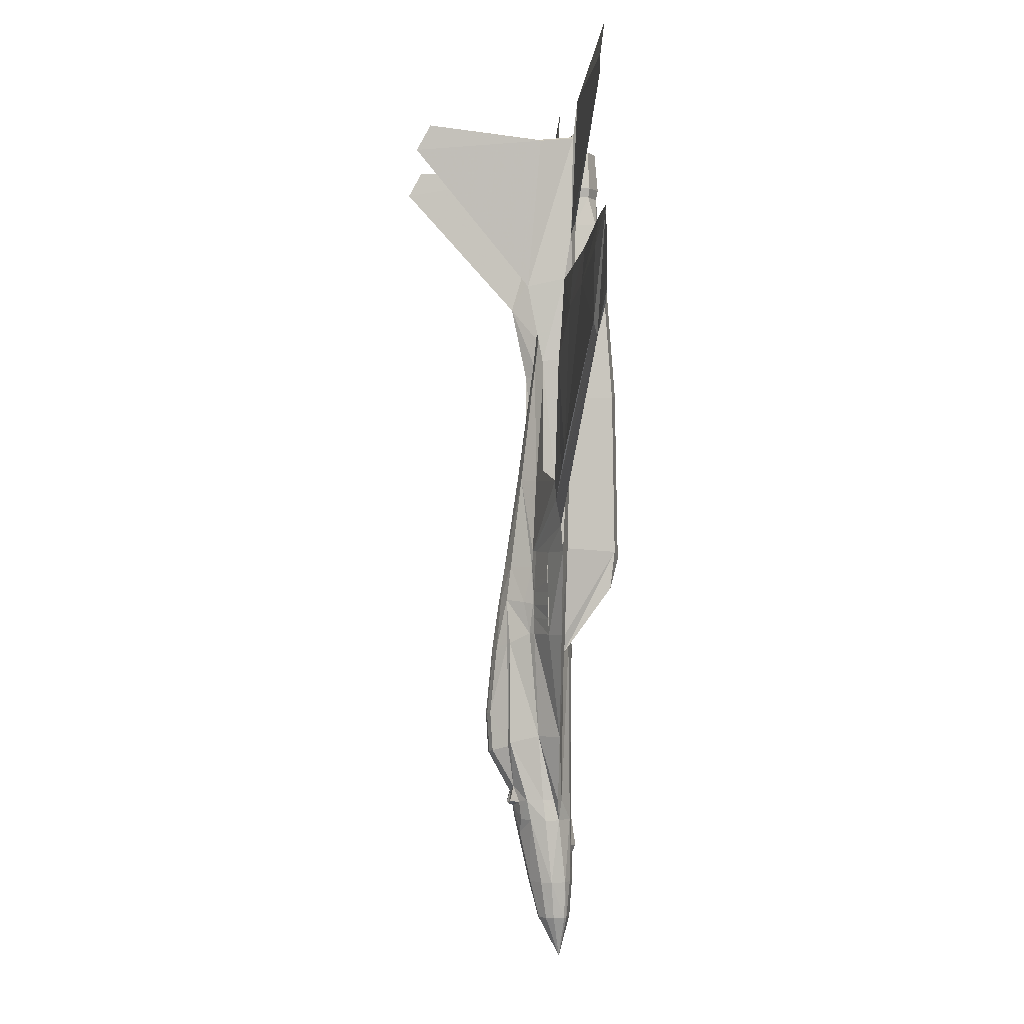
<metadata>
{"format":"obj","ext":"obj","renderer":"f3d","projection":"perspective","resolution":1024,"background":"white","views":[{"elev":-1.2,"azim":-94.3,"up":"+Z"}]}
</metadata>
<code>
v 0.3748 0.1536 0.246
v 0.3811 0.1566 0.2448
v 0.3826 0.1337 0.2004
v 0.3873 0.1574 0.2439
v 0.3872 0.1335 0.2002
v 0.3674 0.1385 0.3594
v 0.3757 0.1491 0.3551
v 0.3762 0.156 0.2861
v 0.383 0.1589 0.2844
v 0.3832 0.152 0.3524
v 0.3873 0.1531 0.3536
v 0.3873 0.1599 0.2842
v 0.3664 0.1375 0.2509
v 0.3728 0.1314 0.2076
v 0.3932 0.1566 0.2448
v 0.3995 0.1536 0.246
v 0.4014 0.1314 0.2076
v 0.3916 0.1337 0.2004
v 0.3986 0.1491 0.3551
v 0.4069 0.1385 0.3594
v 0.4078 0.1375 0.2509
v 0.3913 0.1589 0.2844
v 0.398 0.1559 0.2861
v 0.391 0.152 0.3524
v 0.149 0.06368 0.9408
v 0.1622 0.05824 0.975
v 0.2737 0.07295 0.9207
v 0.1496 0.06409 0.9233
v 0.2788 0.07891 0.7848
v 0.2899 0.07322 0.7985
v 0.2784 0.07302 0.8824
v 0.278 0.07717 0.8824
v 0.6246 0.06395 0.9233
v 0.4954 0.07885 0.7848
v 0.4962 0.0771 0.8824
v 0.6252 0.06354 0.9408
v 0.612 0.0581 0.975
v 0.5005 0.07288 0.9207
v 0.4958 0.07295 0.8824
v 0.4843 0.07317 0.7985
v 0.3162 0.05794 0.8751
v 0.3307 0.04893 0.8751
v 0.3433 0.05217 0.8751
v 0.3441 0.05099 0.828
v 0.3306 0.04753 0.828
v 0.3268 0.0454 0.7979
v 0.3513 0.0774 0.7979
v 0.3516 0.08556 0.7979
v 0.3489 0.08008 0.828
v 0.3337 0.09178 0.7979
v 0.3366 0.08784 0.828
v 0.3103 0.083 0.7979
v 0.3103 0.07231 0.7979
v 0.3125 0.07167 0.828
v 0.3219 0.08523 0.828
v 0.3137 0.04954 0.7979
v 0.3151 0.05717 0.828
v 0.353 0.06736 0.828
v 0.3134 0.05613 0.8373
v 0.3106 0.07202 0.8373
v 0.3451 0.04937 0.8373
v 0.3304 0.04558 0.8373
v 0.3549 0.0673 0.8373
v 0.3504 0.08124 0.8373
v 0.3369 0.08974 0.8373
v 0.3209 0.08689 0.8373
v 0.3226 0.0842 0.8751
v 0.3363 0.08664 0.8751
v 0.3138 0.07151 0.8751
v 0.3517 0.06748 0.8751
v 0.3479 0.07938 0.8751
v 0.4379 0.08661 0.8751
v 0.4263 0.07936 0.8751
v 0.4226 0.06746 0.8751
v 0.4436 0.0475 0.828
v 0.4301 0.05097 0.828
v 0.4317 0.04887 0.7979
v 0.4226 0.08554 0.7979
v 0.423 0.07738 0.7979
v 0.4212 0.06734 0.828
v 0.4377 0.08781 0.828
v 0.4405 0.09174 0.7979
v 0.4523 0.08519 0.828
v 0.4617 0.07162 0.828
v 0.4639 0.07227 0.7979
v 0.4639 0.08296 0.7979
v 0.4474 0.04536 0.7979
v 0.4605 0.0495 0.7979
v 0.4591 0.05712 0.828
v 0.4608 0.05609 0.8373
v 0.4291 0.04934 0.8373
v 0.4193 0.06729 0.8373
v 0.4238 0.08121 0.8373
v 0.4253 0.08005 0.828
v 0.4373 0.08971 0.8373
v 0.4533 0.08685 0.8373
v 0.4637 0.07198 0.8373
v 0.4516 0.08416 0.8751
v 0.4604 0.07147 0.8751
v 0.458 0.0579 0.8751
v 0.4435 0.0489 0.8751
v 0.4438 0.04554 0.8373
v 0.4309 0.05214 0.8751
v 0.3425 0.04889 0.7979
v 0.2264 0.08571 0.7029
v 0.1626 0.08056 0.7193
v 0.1608 0.0777 0.754
v 0.07185 0.07813 0.7402
v 0.07156 0.07392 0.7711
v 0.2264 0.07666 0.7029
v 0.2232 0.08269 0.744
v 0.1626 0.07412 0.7193
v 0.6116 0.08043 0.7193
v 0.5478 0.08561 0.7029
v 0.551 0.08259 0.744
v 0.7024 0.07794 0.7402
v 0.6134 0.07757 0.754
v 0.5478 0.07657 0.7029
v 0.6116 0.07399 0.7193
v 0.7024 0.07149 0.7402
v 0.07184 0.07168 0.7402
v 0.7026 0.07374 0.7711
v 0.3872 0.104 0.06774
v 0.3871 0.0817 0.025
v 0.3796 0.1037 0.06771
v 0.378 0.1132 0.1065
v 0.3872 0.1141 0.1065
v 0.3711 0.09686 0.06767
v 0.368 0.08888 0.06766
v 0.3604 0.09186 0.1064
v 0.3647 0.1025 0.1065
v 0.3557 0.09867 0.1729
v 0.3604 0.1141 0.1729
v 0.3635 0.07707 0.1065
v 0.3559 0.08459 0.1729
v 0.3693 0.07765 0.06767
v 0.3785 0.1243 0.1581
v 0.3819 0.1281 0.173
v 0.3872 0.1292 0.173
v 0.3704 0.1235 0.173
v 0.3594 0.1182 0.1943
v 0.3612 0.1357 0.2548
v 0.3871 0.0704 0.06773
v 0.3725 0.07493 0.06768
v 0.3871 0.06745 0.1065
v 0.3727 0.07125 0.1065
v 0.3871 0.0678 0.1343
v 0.3762 0.06987 0.1443
v 0.3871 0.06385 0.1433
v 0.3871 0.06825 0.173
v 0.3711 0.07147 0.173
v 0.356 0.1012 0.1942
v 0.3535 0.1062 0.2623
v 0.3553 0.1155 0.3708
v 0.3642 0.136 0.3605
v 0.3564 0.08986 0.1942
v 0.3189 0.09983 0.4015
v 0.3199 0.09905 0.3868
v 0.3201 0.09839 0.3707
v 0.3589 0.1212 0.4038
v 0.3518 0.1123 0.402
v 0.3563 0.1128 0.441
v 0.3716 0.1387 0.4062
v 0.3725 0.1342 0.4412
v 0.356 0.1121 0.4576
v 0.3599 0.1082 0.5318
v 0.3745 0.1228 0.5338
v 0.35 0.111 0.3876
v 0.3502 0.111 0.4014
v 0.319 0.09984 0.4153
v 0.3489 0.1105 0.4147
v 0.3185 0.09997 0.4285
v 0.3497 0.1105 0.4278
v 0.3186 0.09999 0.4423
v 0.3492 0.1099 0.4423
v 0.3181 0.09938 0.4562
v 0.3488 0.1092 0.4576
v 0.3496 0.1111 0.3708
v 0.3872 0.1255 0.5357
v 0.3873 0.1396 0.4413
v 0.3826 0.144 0.4074
v 0.3873 0.1454 0.4068
v 0.3656 0.09923 0.6553
v 0.3766 0.108 0.6546
v 0.2844 0.08911 0.4843
v 0.2861 0.08677 0.4576
v 0.2922 0.09503 0.6534
v 0.3334 0.09713 0.6538
v 0.2935 0.09322 0.6898
v 0.3177 0.09402 0.6886
v 0.3335 0.09888 0.6899
v 0.3503 0.09477 0.6886
v 0.3673 0.09678 0.6896
v 0.3726 0.08992 0.7967
v 0.3872 0.1091 0.6553
v 0.3872 0.09346 0.7975
v 0.3552 0.08859 0.7979
v 0.3343 0.09581 0.7979
v 0.3072 0.08562 0.7979
v 0.29 0.08564 0.7985
v 0.2815 0.1084 0.6532
v 0.2839 0.1079 0.5408
v 0.2887 0.09488 0.5305
v 0.2832 0.07802 0.8847
v 0.2912 0.07717 0.8886
v 0.2978 0.07906 0.8658
v 0.3871 0.06776 0.3567
v 0.3713 0.07271 0.3568
v 0.3585 0.0794 0.3551
v 0.3566 0.08148 0.1942
v 0.3491 0.08608 0.1942
v 0.3208 0.08214 0.3528
v 0.3333 0.08583 0.2627
v 0.3169 0.08203 0.3706
v 0.3005 0.08691 0.3706
v 0.3137 0.03452 0.4191
v 0.3135 0.03001 0.457
v 0.3053 0.0802 0.4607
v 0.3112 0.03299 0.618
v 0.3275 0.02504 0.4496
v 0.3263 0.02818 0.6203
v 0.3485 0.02933 0.4538
v 0.3446 0.03224 0.6192
v 0.3478 0.03088 0.4222
v 0.3748 0.07224 0.479
v 0.3611 0.07758 0.4593
v 0.3871 0.07049 0.4784
v 0.3871 0.07438 0.6152
v 0.3564 0.07799 0.6178
v 0.3871 0.07732 0.6498
v 0.3792 0.08759 0.8498
v 0.3636 0.08557 0.8611
v 0.3726 0.08626 0.8601
v 0.3025 0.08486 0.6164
v 0.2803 0.07865 0.6545
v 0.2934 0.07431 0.6898
v 0.3025 0.07512 0.6886
v 0.3072 0.07321 0.7979
v 0.3792 0.08483 0.8498
v 0.3872 0.08401 0.8539
v 0.3872 0.08676 0.8539
v 0.3726 0.08351 0.8601
v 0.3636 0.08282 0.8611
v 0.3548 0.07911 0.7979
v 0.2832 0.07438 0.8847
v 0.2912 0.07353 0.8886
v 0.2799 0.07976 0.6897
v 0.2796 0.08588 0.738
v 0.3446 0.046 0.7979
v 0.3263 0.04194 0.7979
v 0.3112 0.04675 0.7979
v 0.2864 0.09394 0.5106
v 0.3775 0.1369 0.1893
v 0.3729 0.1353 0.1917
v 0.3822 0.1309 0.1867
v 0.3682 0.1257 0.1917
v 0.3947 0.1037 0.06771
v 0.3962 0.1132 0.1065
v 0.4095 0.1025 0.1065
v 0.4031 0.09685 0.06767
v 0.4062 0.08887 0.06766
v 0.4138 0.09184 0.1064
v 0.4186 0.09865 0.1729
v 0.4107 0.07706 0.1065
v 0.405 0.07764 0.06767
v 0.392 0.1309 0.1867
v 0.3924 0.1281 0.173
v 0.3958 0.1243 0.1581
v 0.4139 0.1141 0.1729
v 0.4038 0.1235 0.173
v 0.406 0.1257 0.1917
v 0.4131 0.1357 0.2548
v 0.4149 0.1181 0.1943
v 0.4017 0.07493 0.06768
v 0.4015 0.07124 0.1065
v 0.3981 0.06987 0.1443
v 0.4031 0.07146 0.173
v 0.4183 0.08457 0.1729
v 0.4183 0.1012 0.1942
v 0.4207 0.1062 0.2623
v 0.4189 0.1155 0.3708
v 0.4179 0.08984 0.1942
v 0.4561 0.09934 0.4562
v 0.4882 0.08671 0.4576
v 0.4737 0.08686 0.3706
v 0.418 0.1128 0.441
v 0.4224 0.1122 0.402
v 0.4153 0.1212 0.4038
v 0.4101 0.136 0.3605
v 0.4026 0.1387 0.4062
v 0.4182 0.112 0.4576
v 0.4018 0.1342 0.4412
v 0.4543 0.09901 0.3868
v 0.4541 0.09835 0.3707
v 0.4247 0.1111 0.3708
v 0.4554 0.09979 0.4015
v 0.4242 0.111 0.3876
v 0.4253 0.1105 0.4147
v 0.4552 0.0998 0.4153
v 0.4245 0.1105 0.4278
v 0.4558 0.09993 0.4285
v 0.425 0.1099 0.4423
v 0.4556 0.09995 0.4423
v 0.4254 0.1092 0.4576
v 0.3998 0.1228 0.5338
v 0.3917 0.144 0.4074
v 0.4086 0.09922 0.6553
v 0.4143 0.1082 0.5318
v 0.4898 0.08905 0.4843
v 0.482 0.09498 0.6534
v 0.4855 0.09482 0.5305
v 0.4566 0.09398 0.6886
v 0.4808 0.09317 0.6898
v 0.4408 0.09885 0.6899
v 0.4408 0.09709 0.6538
v 0.4239 0.09475 0.6886
v 0.407 0.09677 0.6896
v 0.4016 0.08991 0.7967
v 0.3976 0.108 0.6546
v 0.419 0.08857 0.7979
v 0.4399 0.09578 0.7979
v 0.467 0.08557 0.7979
v 0.4843 0.08558 0.7985
v 0.4903 0.1079 0.5408
v 0.4928 0.1083 0.6532
v 0.4939 0.09175 0.6545
v 0.4911 0.07796 0.8847
v 0.4029 0.0727 0.3568
v 0.4157 0.07938 0.3551
v 0.4176 0.08146 0.1942
v 0.4251 0.08605 0.1942
v 0.4573 0.08199 0.3706
v 0.4534 0.0821 0.3528
v 0.441 0.0858 0.2627
v 0.4689 0.08015 0.4607
v 0.4607 0.02997 0.457
v 0.4717 0.08481 0.6164
v 0.4466 0.025 0.4496
v 0.463 0.03295 0.618
v 0.4257 0.02931 0.4538
v 0.4479 0.02815 0.6203
v 0.4264 0.03085 0.4222
v 0.4605 0.03447 0.4191
v 0.3995 0.07223 0.479
v 0.4178 0.07797 0.6178
v 0.395 0.08758 0.8498
v 0.4132 0.07757 0.4593
v 0.4855 0.08577 0.5305
v 0.4808 0.07426 0.6898
v 0.467 0.07316 0.7979
v 0.477 0.07514 0.8676
v 0.395 0.08483 0.8498
v 0.4016 0.0835 0.8601
v 0.4016 0.08625 0.8601
v 0.4106 0.0828 0.8611
v 0.4106 0.08556 0.8611
v 0.4911 0.07432 0.8847
v 0.483 0.07347 0.8886
v 0.4939 0.07859 0.6545
v 0.4943 0.0797 0.6897
v 0.4946 0.08581 0.738
v 0.4717 0.07507 0.6886
v 0.4479 0.04191 0.7979
v 0.4296 0.04598 0.7979
v 0.4296 0.03222 0.6192
v 0.463 0.04671 0.7979
v 0.4195 0.07909 0.7979
v 0.4879 0.09388 0.5106
v 0.483 0.07711 0.8886
v 0.4765 0.079 0.8658
v 0.424 0.111 0.4014
v 0.3967 0.1369 0.1893
v 0.4013 0.1352 0.1917
v 0.2803 0.09181 0.6545
v 0.2887 0.08583 0.5305
v 0.2973 0.07519 0.8676
v 0.2774 0.1238 0.7293
v 0.2704 0.1111 0.8782
v 0.2477 0.2251 0.8878
v 0.2459 0.2388 0.8624
v 0.275 0.1134 0.8799
v 0.2799 0.0888 0.6897
v 0.2796 0.08588 0.738
v 0.4968 0.1237 0.7293
v 0.5266 0.225 0.8878
v 0.5038 0.1111 0.8782
v 0.4993 0.1134 0.8799
v 0.4946 0.08581 0.738
v 0.5284 0.2388 0.8624
v 0.4943 0.08874 0.6897
v 0.2288 0.09107 0.5555
v 0.2562 0.09192 0.5332
v 0.07393 0.07906 0.6721
v 0.02897 0.07197 0.6967
v 0.025 0.07205 0.7165
v 0.02813 0.07252 0.7744
v 0.2288 0.08203 0.5555
v 0.2562 0.08288 0.5332
v 0.07392 0.07261 0.6721
v 0.03799 0.07179 0.6846
v 0.07066 0.07587 0.6578
v 0.7003 0.07887 0.6721
v 0.7036 0.07568 0.6578
v 0.5181 0.09185 0.5332
v 0.5454 0.09098 0.5555
v 0.7003 0.07243 0.6721
v 0.5181 0.0828 0.5332
v 0.5454 0.08193 0.5555
v 0.7461 0.07231 0.7744
v 0.7492 0.07183 0.7165
v 0.7452 0.07176 0.6967
v 0.7362 0.07158 0.6846
f 1 2 3
f 2 4 5
f 6 7 8
f 9 2 1
f 10 11 12
f 13 1 14
f 13 8 1
f 8 7 10
f 12 4 2
f 15 16 17
f 4 15 18
f 19 20 21
f 15 22 23
f 11 24 22
f 17 16 21
f 16 23 21
f 19 23 22
f 4 12 22
f 3 14 1
f 5 3 2
f 8 13 6
f 1 8 9
f 12 9 10
f 10 9 8
f 2 9 12
f 17 18 15
f 18 5 4
f 21 23 19
f 23 16 15
f 22 12 11
f 22 24 19
f 22 15 4
f 25 26 27
f 28 29 30
f 26 25 30
f 27 31 32
f 33 34 35
f 34 33 36
f 37 38 39
f 35 39 38
f 27 32 29
f 27 29 28
f 27 28 25
f 30 25 28
f 30 31 27
f 30 27 26
f 35 38 37
f 35 37 36
f 35 36 33
f 36 40 34
f 39 40 36
f 39 36 37
f 41 42 43
f 44 45 46
f 47 48 49
f 50 51 49
f 51 50 52
f 53 54 55
f 56 46 45
f 57 54 53
f 47 58 44
f 57 59 60
f 44 61 62
f 58 63 61
f 49 64 63
f 51 65 64
f 55 66 65
f 54 60 66
f 57 45 62
f 66 67 68
f 60 69 67
f 59 41 69
f 62 42 41
f 61 43 42
f 63 70 43
f 64 71 70
f 65 68 71
f 72 73 74
f 75 76 77
f 78 79 80
f 81 82 78
f 82 81 83
f 84 85 86
f 87 88 89
f 84 89 88
f 80 79 77
f 90 89 84
f 91 76 75
f 92 80 76
f 93 94 80
f 95 81 94
f 96 83 81
f 97 84 83
f 75 89 90
f 98 96 95
f 99 97 96
f 100 90 97
f 101 102 90
f 103 91 102
f 74 92 91
f 73 93 92
f 72 95 93
f 43 70 71
f 43 71 68
f 43 68 67
f 43 67 69
f 43 69 41
f 46 104 44
f 49 58 47
f 49 48 50
f 52 55 51
f 55 52 53
f 45 57 56
f 53 56 57
f 44 104 47
f 60 54 57
f 62 45 44
f 61 44 58
f 63 58 49
f 64 49 51
f 65 51 55
f 66 55 54
f 62 59 57
f 68 65 66
f 67 66 60
f 69 60 59
f 41 59 62
f 42 62 61
f 43 61 63
f 70 63 64
f 71 64 65
f 74 103 101
f 74 101 100
f 74 100 99
f 74 99 98
f 74 98 72
f 77 87 75
f 80 94 78
f 78 94 81
f 83 86 82
f 86 83 84
f 89 75 87
f 88 85 84
f 77 76 80
f 84 97 90
f 75 102 91
f 76 91 92
f 80 92 93
f 94 93 95
f 81 95 96
f 83 96 97
f 90 102 75
f 95 72 98
f 96 98 99
f 97 99 100
f 90 100 101
f 102 101 103
f 91 103 74
f 92 74 73
f 93 73 72
f 105 106 107
f 106 108 109
f 110 111 107
f 112 107 109
f 113 114 115
f 116 113 117
f 115 118 119
f 117 119 120
f 107 111 105
f 109 107 106
f 107 112 110
f 109 121 112
f 115 117 113
f 117 122 116
f 119 117 115
f 120 122 117
f 123 124 125
f 125 126 127
f 126 125 128
f 128 125 124
f 124 129 128
f 129 130 131
f 130 132 133
f 130 134 135
f 130 129 136
f 136 129 124
f 126 137 138
f 3 5 139
f 126 131 133
f 140 133 141
f 141 142 14
f 140 137 133
f 138 137 140
f 124 143 144
f 143 145 146
f 145 147 148
f 148 147 149
f 149 150 148
f 148 150 151
f 124 144 136
f 134 136 144
f 146 148 151
f 132 152 141
f 152 153 142
f 153 154 155
f 135 156 152
f 152 156 153
f 157 158 159
f 160 161 162
f 154 160 163
f 160 162 164
f 165 166 167
f 159 158 168
f 158 157 169
f 170 171 169
f 172 173 171
f 174 175 173
f 176 177 175
f 153 178 154
f 142 13 14
f 155 6 13
f 167 179 180
f 155 163 6
f 7 181 10
f 181 182 11
f 163 181 7
f 180 182 181
f 166 183 184
f 185 176 186
f 187 188 183
f 189 190 188
f 188 190 191
f 188 191 192
f 192 193 183
f 193 194 184
f 184 195 179
f 184 194 196
f 192 197 194
f 191 198 197
f 190 199 198
f 189 200 199
f 201 202 203
f 202 201 187
f 204 205 206
f 207 208 151
f 208 209 210
f 210 135 151
f 135 210 211
f 209 212 213
f 212 214 215
f 212 216 217
f 218 217 219
f 217 220 221
f 220 222 223
f 220 224 222
f 216 220 217
f 208 225 226
f 225 208 207
f 225 227 228
f 229 228 230
f 224 220 216
f 212 209 224
f 196 194 231
f 197 232 233
f 213 215 159
f 213 159 178
f 222 224 209
f 215 214 218
f 218 234 235
f 30 236 237
f 238 199 206
f 239 240 241
f 242 239 231
f 243 242 233
f 239 229 230
f 232 197 244
f 31 245 204
f 245 246 205
f 31 30 238
f 247 235 234
f 248 247 236
f 234 237 236
f 249 250 221
f 250 251 219
f 234 219 251
f 229 244 249
f 225 229 226
f 242 243 244
f 226 229 223
f 185 252 177
f 203 166 165
f 198 50 48
f 199 52 50
f 238 53 52
f 251 56 53
f 250 46 56
f 249 104 46
f 244 47 104
f 197 48 47
f 161 160 154
f 168 169 161
f 156 135 211
f 206 205 246
f 211 213 153
f 177 165 162
f 3 253 254
f 253 3 255
f 253 255 256
f 14 254 256
f 257 124 123
f 258 257 123
f 257 258 259
f 124 257 260
f 260 261 124
f 262 261 260
f 263 262 259
f 264 262 263
f 261 262 264
f 124 261 265
f 258 127 139
f 5 266 267
f 259 258 268
f 269 270 271
f 272 273 271
f 269 268 270
f 267 266 271
f 274 143 124
f 145 143 274
f 147 145 275
f 149 147 276
f 276 150 149
f 277 150 276
f 265 274 124
f 265 264 275
f 275 264 278
f 279 263 269
f 280 279 273
f 281 280 272
f 282 278 263
f 280 282 279
f 283 284 285
f 286 287 288
f 288 281 289
f 286 288 290
f 291 286 292
f 293 294 295
f 296 293 297
f 298 299 296
f 300 301 299
f 302 303 301
f 304 283 303
f 281 295 280
f 17 21 272
f 20 289 272
f 179 305 292
f 20 290 289
f 24 306 19
f 182 306 24
f 306 290 20
f 180 292 290
f 307 308 305
f 284 283 309
f 310 311 308
f 312 313 310
f 314 312 315
f 316 314 315
f 317 316 315
f 318 317 307
f 195 319 305
f 318 319 195
f 320 316 317
f 321 314 316
f 322 312 314
f 323 313 312
f 324 325 326
f 325 324 311
f 327 323 322
f 328 207 150
f 329 328 277
f 277 278 330
f 331 330 278
f 329 330 331
f 332 333 334
f 333 332 335
f 336 335 337
f 338 336 339
f 340 338 341
f 340 342 338
f 336 338 343
f 344 328 329
f 328 344 227
f 227 344 345
f 230 228 345
f 343 338 342
f 329 333 343
f 318 196 241
f 320 318 346
f 294 285 334
f 294 334 280
f 342 340 347
f 332 285 284
f 284 309 348
f 349 40 350
f 322 350 351
f 240 352 346
f 352 353 354
f 353 355 356
f 345 352 240
f 320 356 355
f 357 39 35
f 358 357 327
f 357 358 351
f 359 360 349
f 361 34 40
f 349 362 337
f 363 364 365
f 366 363 341
f 337 362 350
f 367 345 365
f 347 345 344
f 353 352 345
f 345 347 340
f 368 309 283
f 311 368 304
f 82 321 320
f 86 322 321
f 85 350 322
f 88 366 350
f 87 363 366
f 77 364 363
f 79 367 364
f 78 320 367
f 281 288 287
f 297 295 281
f 331 278 282
f 369 370 351
f 334 331 282
f 298 371 287
f 372 18 17
f 266 18 372
f 266 372 373
f 271 373 17
f 127 123 125
f 128 131 126
f 131 128 129
f 133 131 130
f 135 132 130
f 136 134 130
f 138 139 127
f 138 127 126
f 139 138 255
f 139 255 3
f 133 137 126
f 141 256 140
f 14 256 141
f 140 256 255
f 140 255 138
f 146 144 143
f 148 146 145
f 144 146 134
f 151 135 134
f 151 134 146
f 141 133 132
f 142 141 152
f 155 142 153
f 152 132 135
f 159 215 186
f 159 186 176
f 159 176 174
f 159 174 172
f 159 172 170
f 159 170 157
f 163 155 154
f 164 163 160
f 167 164 162
f 167 162 165
f 168 178 159
f 169 168 158
f 169 157 170
f 171 170 172
f 173 172 174
f 175 174 176
f 13 142 155
f 180 164 167
f 11 10 181
f 7 6 163
f 181 163 164
f 181 164 180
f 184 167 166
f 183 166 203
f 183 203 187
f 188 187 189
f 183 188 192
f 184 183 193
f 179 167 184
f 196 195 184
f 194 193 192
f 197 192 191
f 198 191 190
f 199 190 189
f 203 374 201
f 187 203 202
f 206 199 200
f 206 200 204
f 151 150 207
f 210 151 208
f 213 211 210
f 213 210 209
f 215 213 212
f 217 218 214
f 217 214 212
f 219 234 218
f 221 219 217
f 223 221 220
f 226 209 208
f 207 227 225
f 228 229 225
f 224 216 212
f 231 241 196
f 233 231 194
f 233 194 197
f 178 153 213
f 209 226 222
f 218 186 215
f 235 375 185
f 235 185 186
f 235 186 218
f 237 238 30
f 206 376 238
f 241 231 239
f 231 233 242
f 233 232 243
f 230 240 239
f 244 243 232
f 204 32 31
f 205 204 245
f 238 376 246
f 238 246 245
f 238 245 31
f 234 236 247
f 236 30 29
f 236 29 248
f 221 223 249
f 219 221 250
f 251 238 237
f 251 237 234
f 249 223 229
f 244 229 239
f 244 239 242
f 223 222 226
f 177 176 185
f 165 177 252
f 165 252 203
f 48 197 198
f 50 198 199
f 52 199 238
f 53 238 251
f 56 251 250
f 46 250 249
f 104 249 244
f 47 244 197
f 161 154 178
f 161 178 168
f 246 376 206
f 153 156 211
f 162 161 169
f 162 169 171
f 162 171 173
f 162 173 175
f 162 175 177
f 254 14 3
f 256 254 253
f 123 127 258
f 259 260 257
f 260 259 262
f 259 269 263
f 263 278 264
f 264 265 261
f 139 267 268
f 139 268 258
f 267 139 5
f 5 18 266
f 268 269 259
f 271 273 269
f 271 17 272
f 271 270 268
f 271 268 267
f 274 275 145
f 275 276 147
f 275 274 265
f 278 277 276
f 278 276 275
f 269 273 279
f 273 272 280
f 272 289 281
f 263 279 282
f 285 294 293
f 285 293 296
f 285 296 299
f 285 299 301
f 285 301 303
f 285 303 283
f 289 290 288
f 290 292 286
f 292 305 308
f 292 308 291
f 295 297 293
f 297 371 296
f 296 371 298
f 299 298 300
f 301 300 302
f 303 302 304
f 272 21 20
f 292 180 179
f 24 11 182
f 20 19 306
f 290 306 182
f 290 182 180
f 305 319 307
f 308 307 315
f 308 315 310
f 310 315 312
f 315 307 317
f 307 319 318
f 305 179 195
f 195 196 318
f 317 318 320
f 316 320 321
f 314 321 322
f 312 322 323
f 326 311 324
f 311 310 325
f 322 370 369
f 322 369 327
f 150 277 328
f 277 330 329
f 331 334 333
f 331 333 329
f 334 285 332
f 335 336 343
f 335 343 333
f 337 339 336
f 339 341 338
f 341 365 340
f 329 347 344
f 227 207 328
f 345 228 227
f 343 342 329
f 241 346 318
f 346 354 356
f 346 356 320
f 280 295 294
f 347 329 342
f 284 335 332
f 348 359 337
f 348 337 335
f 348 335 284
f 350 362 349
f 351 370 322
f 346 241 240
f 354 346 352
f 356 354 353
f 240 230 345
f 355 367 320
f 35 327 357
f 327 369 358
f 351 350 40
f 351 40 39
f 351 39 357
f 349 337 359
f 40 349 360
f 40 360 361
f 365 341 363
f 341 339 366
f 350 366 339
f 350 339 337
f 365 364 367
f 345 367 355
f 345 355 353
f 340 365 345
f 283 304 368
f 304 291 308
f 304 308 311
f 320 78 82
f 321 82 86
f 322 86 85
f 350 85 88
f 366 88 87
f 363 87 77
f 364 77 79
f 367 79 78
f 281 287 371
f 281 371 297
f 351 358 369
f 282 280 334
f 287 286 291
f 287 291 304
f 287 304 302
f 287 302 300
f 287 300 298
f 17 373 372
f 373 271 266
f 200 189 377
f 378 379 380
f 381 204 200
f 379 378 381
f 378 32 204
f 374 382 383
f 189 187 201
f 383 29 32
f 377 380 379
f 384 313 323
f 385 386 384
f 327 387 384
f 387 386 385
f 35 386 387
f 326 325 384
f 310 313 384
f 388 384 386
f 389 384 387
f 380 377 378
f 200 377 381
f 204 381 378
f 383 377 201
f 383 201 374
f 201 377 189
f 32 378 377
f 32 377 383
f 379 381 377
f 384 389 385
f 384 323 327
f 387 327 35
f 384 388 390
f 384 390 326
f 384 325 310
f 386 35 34
f 386 34 388
f 387 385 389
f 391 392 252
f 252 392 203
f 105 382 374
f 105 111 248
f 393 108 106
f 394 395 396
f 397 398 375
f 399 397 110
f 398 185 375
f 247 248 111
f 394 400 401
f 399 401 185
f 402 403 309
f 311 404 368
f 405 404 311
f 115 114 390
f 402 405 114
f 402 116 122
f 118 360 359
f 406 120 119
f 348 309 407
f 361 360 118
f 122 120 406
f 406 408 407
f 252 185 401
f 252 401 393
f 252 393 391
f 374 203 392
f 374 392 391
f 374 391 105
f 248 382 105
f 106 105 391
f 106 391 393
f 396 109 108
f 396 108 393
f 396 393 401
f 396 401 400
f 396 400 394
f 375 235 247
f 375 247 110
f 375 110 397
f 110 112 121
f 110 121 399
f 111 110 247
f 401 399 121
f 401 121 109
f 401 109 396
f 401 396 395
f 401 395 394
f 185 398 397
f 185 397 399
f 309 368 404
f 309 404 405
f 309 405 402
f 311 326 390
f 311 390 114
f 311 114 405
f 390 361 115
f 114 113 116
f 114 116 402
f 122 409 410
f 122 410 411
f 122 411 412
f 122 412 403
f 122 403 402
f 359 348 407
f 359 407 408
f 359 408 118
f 119 118 408
f 119 408 406
f 118 115 361
f 406 403 412
f 406 412 411
f 406 411 410
f 406 410 409
f 406 409 122
f 407 309 403
f 407 403 406

</code>
